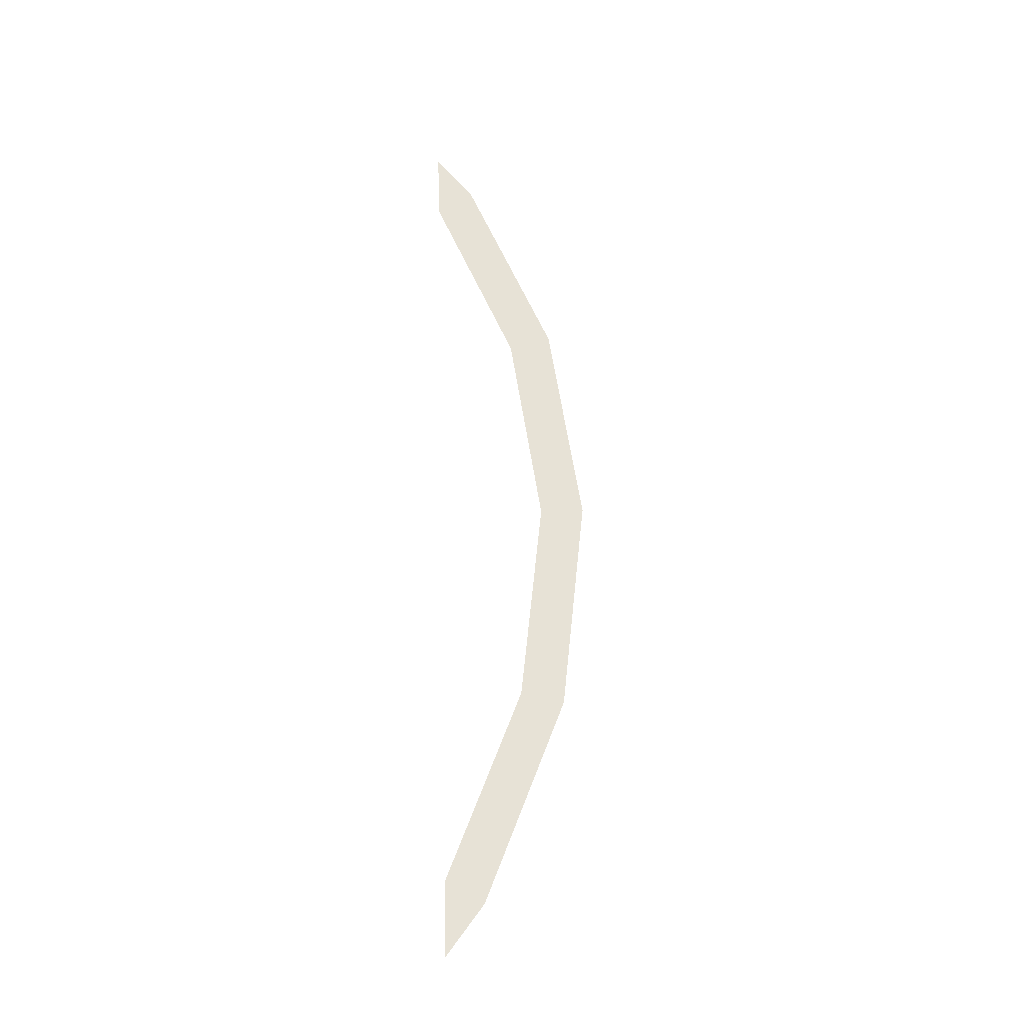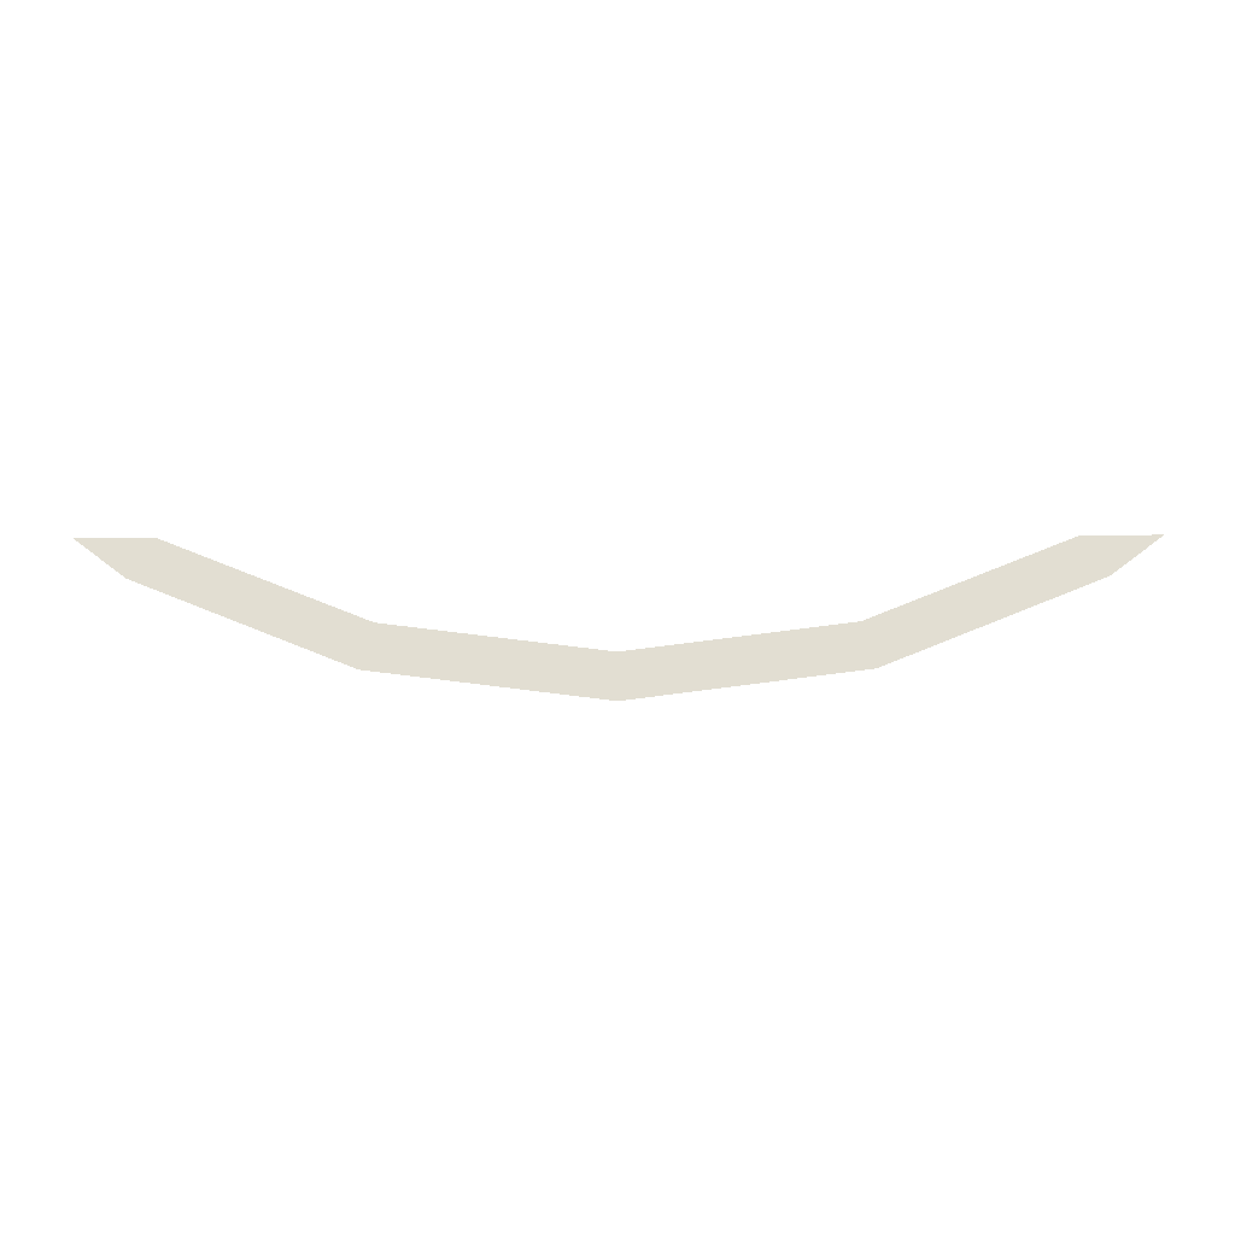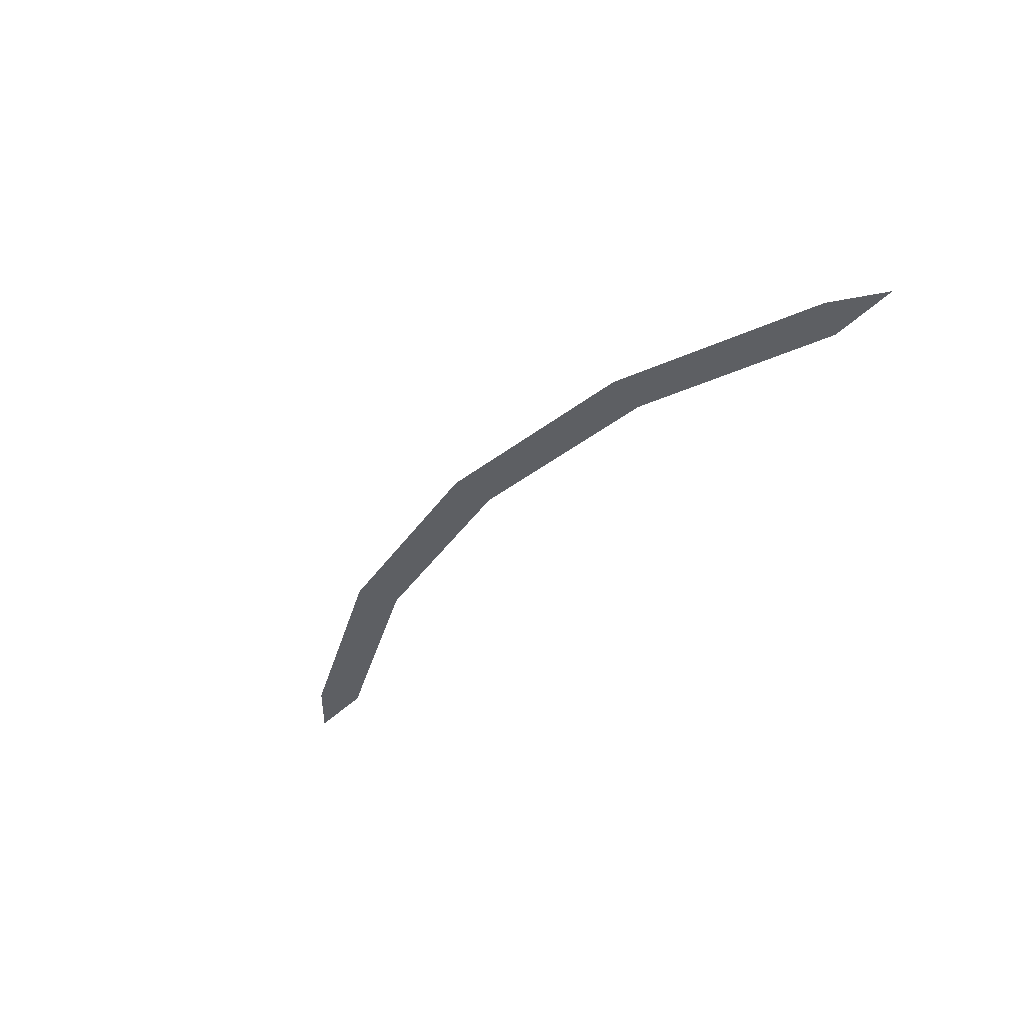
<metadata>
{"format":"obj","ext":"obj","renderer":"f3d","projection":"perspective","resolution":1024,"background":"white","views":[{"elev":63.1,"azim":88.5,"up":"+Y"},{"elev":-22.3,"azim":0.4,"up":"+Z"},{"elev":-39.8,"azim":-128.7,"up":"+Y"}]}
</metadata>
<code>
o #ID222
v -0.01178 -0.5503 0.08561
v 0.07996 -0.5503 0.08519
v 0.07996 -0.5503 0.07353
v -0.008761 -0.5503 0.09687
v -0.09726 -0.5503 0.121
v -0.09143 -0.5503 0.1311
v -0.1183 -0.5503 0.1372
v -0.09933 -0.5503 0.1372
v 0.1717 -0.5503 0.08561
v 0.1687 -0.5503 0.09687
v 0.2572 -0.5503 0.121
v 0.2513 -0.5503 0.1311
v 0.2782 -0.5503 0.1372
v 0.2592 -0.5503 0.1372
v 0.2592 -0.5503 0.1372
v 0.2513 -0.5503 0.1311
v 0.2782 -0.5503 0.1372
v 0.2572 -0.5503 0.121
v 0.1687 -0.5503 0.09687
v 0.1717 -0.5503 0.08561
v 0.07996 -0.5503 0.08519
v 0.07996 -0.5503 0.07353
v -0.09933 -0.5503 0.1372
v -0.1183 -0.5503 0.1372
v -0.09143 -0.5503 0.1311
v -0.09726 -0.5503 0.121
v -0.008761 -0.5503 0.09687
v -0.01178 -0.5503 0.08561
v 0.07996 -0.5503 0.09219
v -0.00695 -0.5503 0.1036
v -0.08793 -0.5503 0.1372
v 0.1669 -0.5503 0.1036
v 0.2478 -0.5503 0.1372
v 0.2478 -0.5503 0.1372
v 0.1669 -0.5503 0.1036
v 0.07996 -0.5503 0.09219
v -0.08793 -0.5503 0.1372
v -0.00695 -0.5503 0.1036
f 1 2 3
f 2 1 4
f 4 1 5
f 4 5 6
f 6 5 7
f 6 7 8
f 2 9 3
f 9 2 10
f 9 10 11
f 11 10 12
f 11 12 13
f 13 12 14
f 15 16 17
f 17 16 18
f 16 19 18
f 18 19 20
f 19 21 20
f 22 20 21
f 23 24 25
f 24 26 25
f 25 26 27
f 26 28 27
f 27 28 21
f 22 21 28
f 4 29 2
f 29 4 30
f 30 4 6
f 30 6 31
f 31 6 8
f 29 10 2
f 10 29 32
f 10 32 12
f 12 32 33
f 12 33 14
f 15 34 16
f 34 35 16
f 16 35 19
f 35 36 19
f 21 19 36
f 23 25 37
f 37 25 38
f 25 27 38
f 38 27 36
f 21 36 27

</code>
